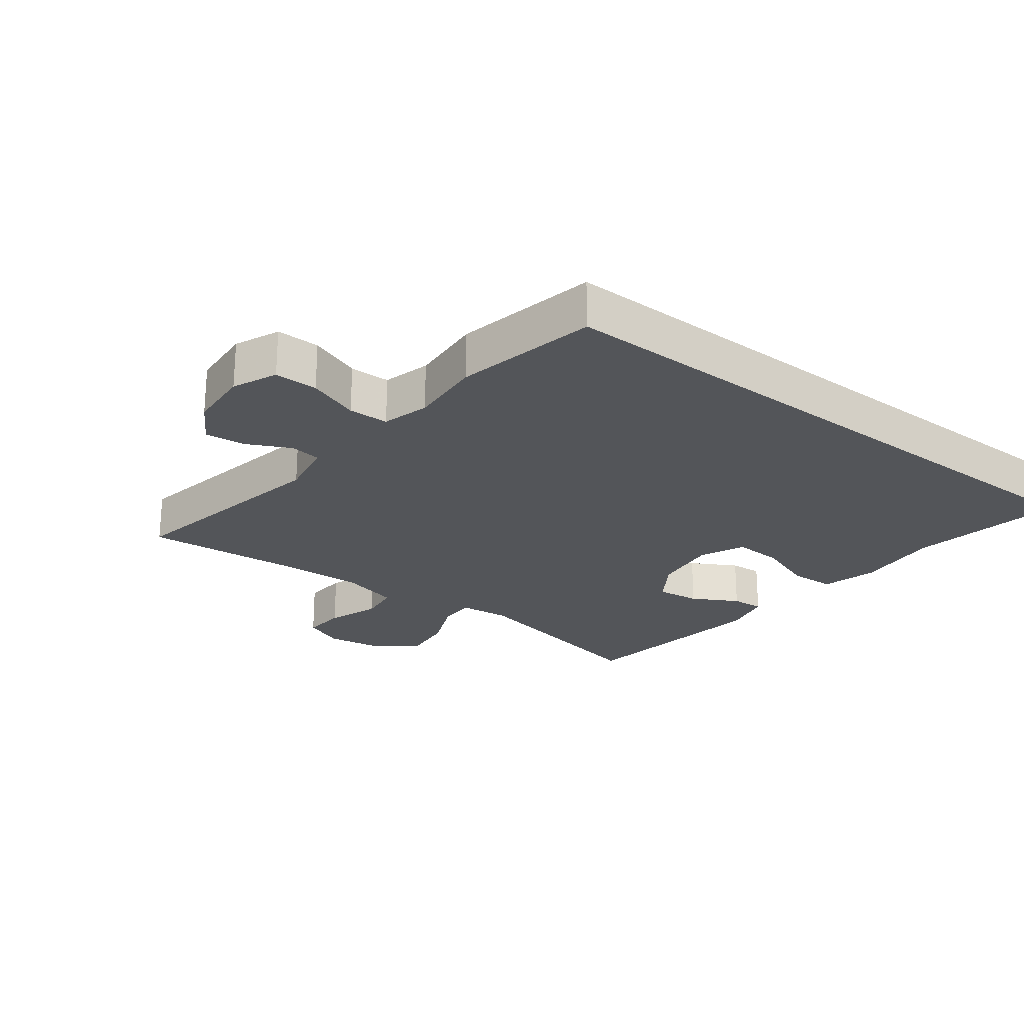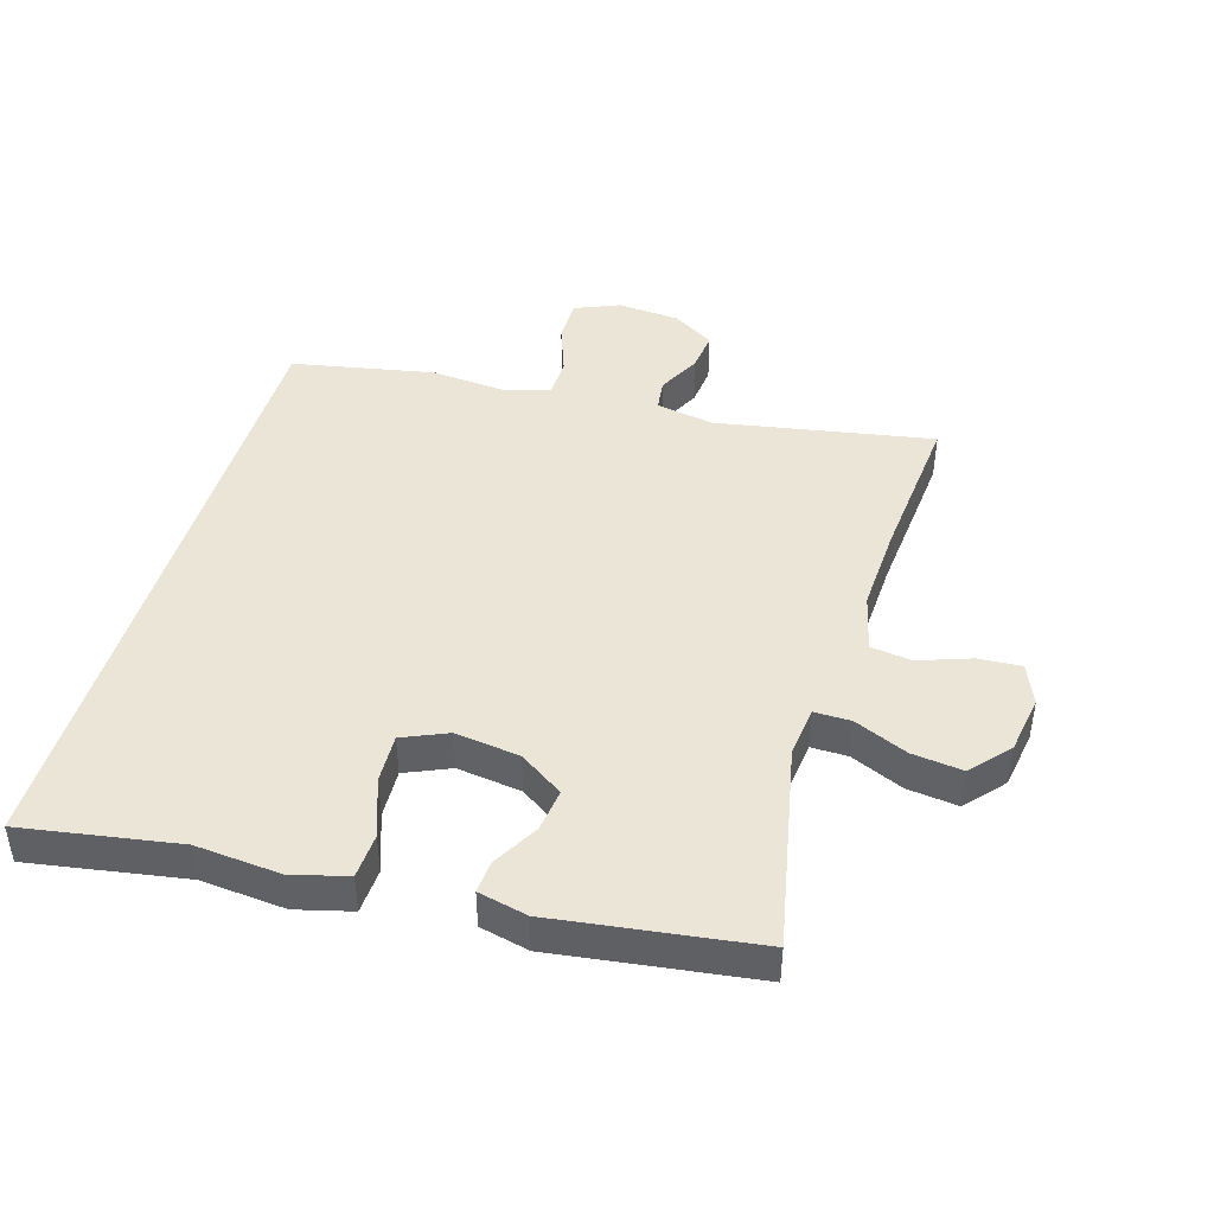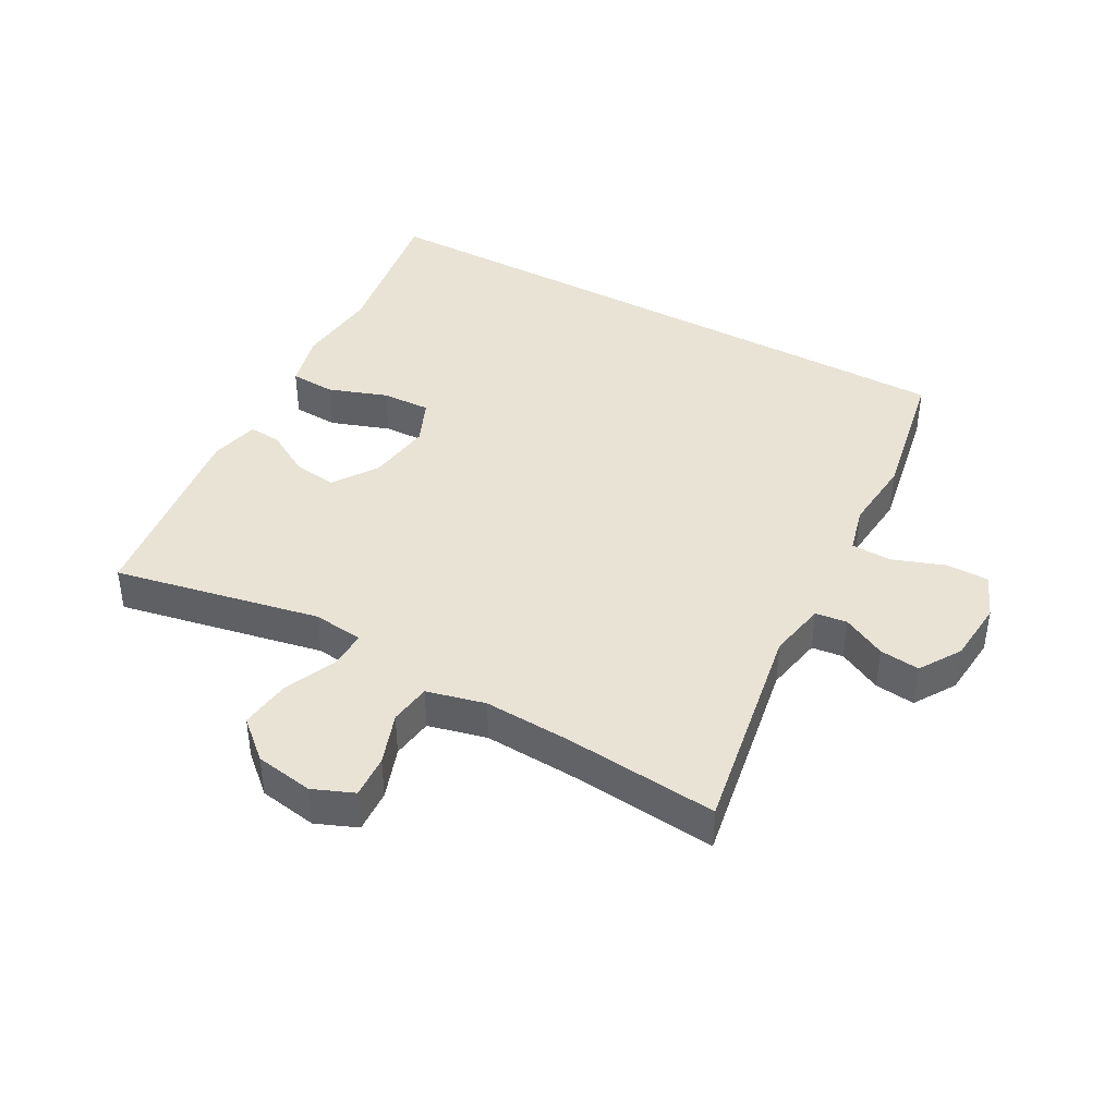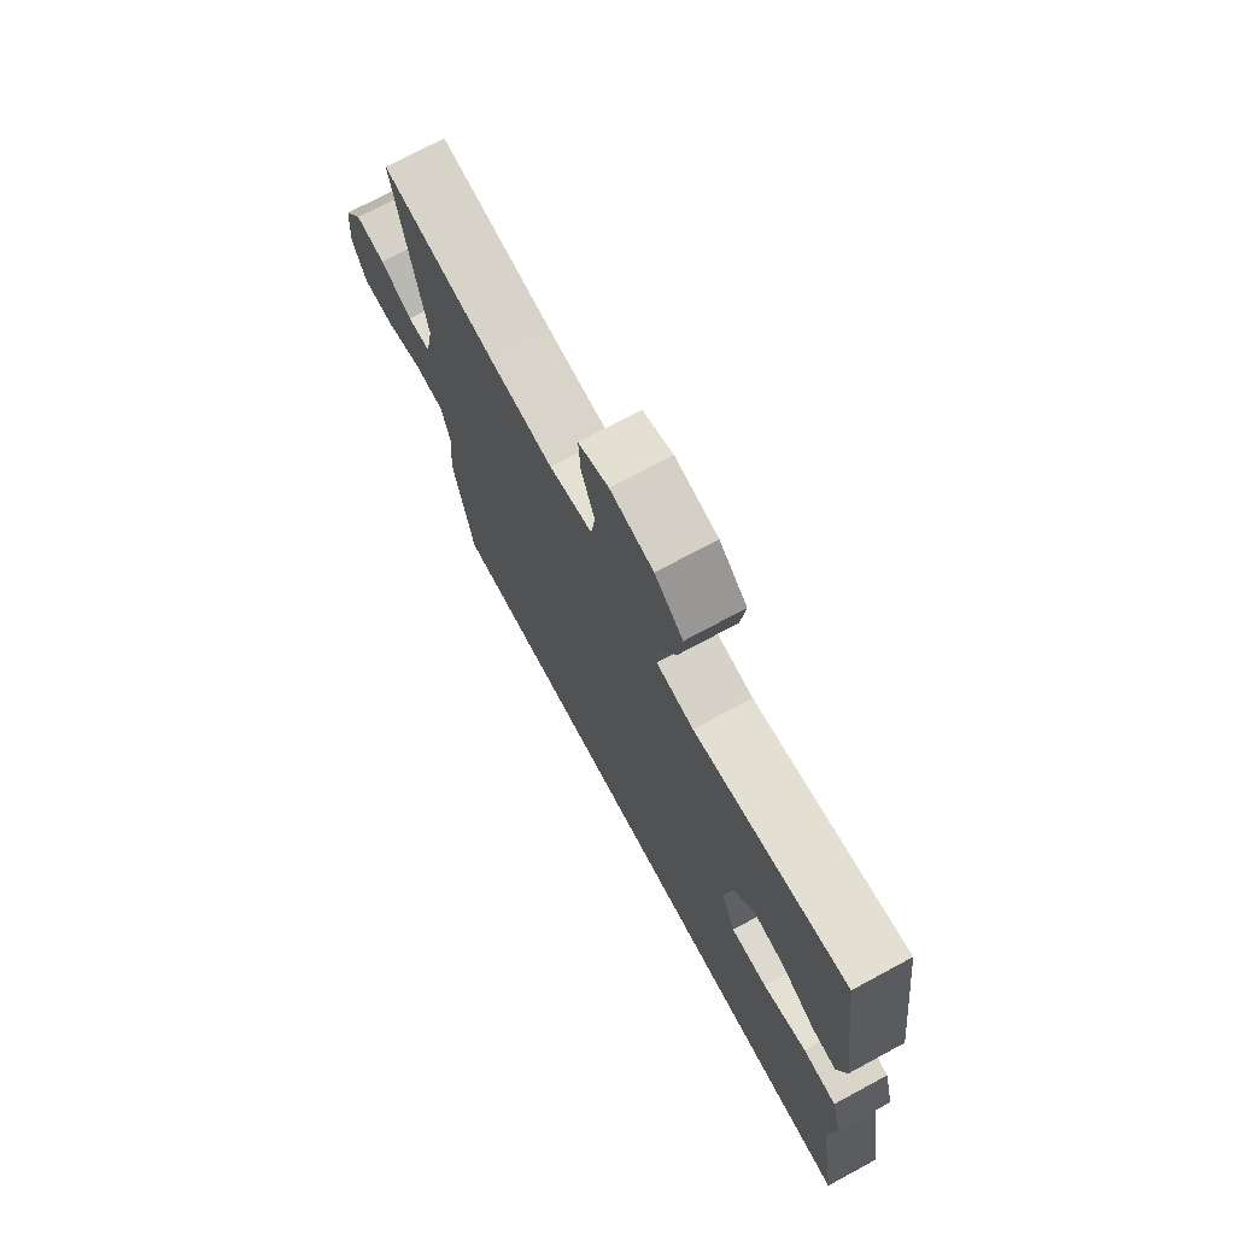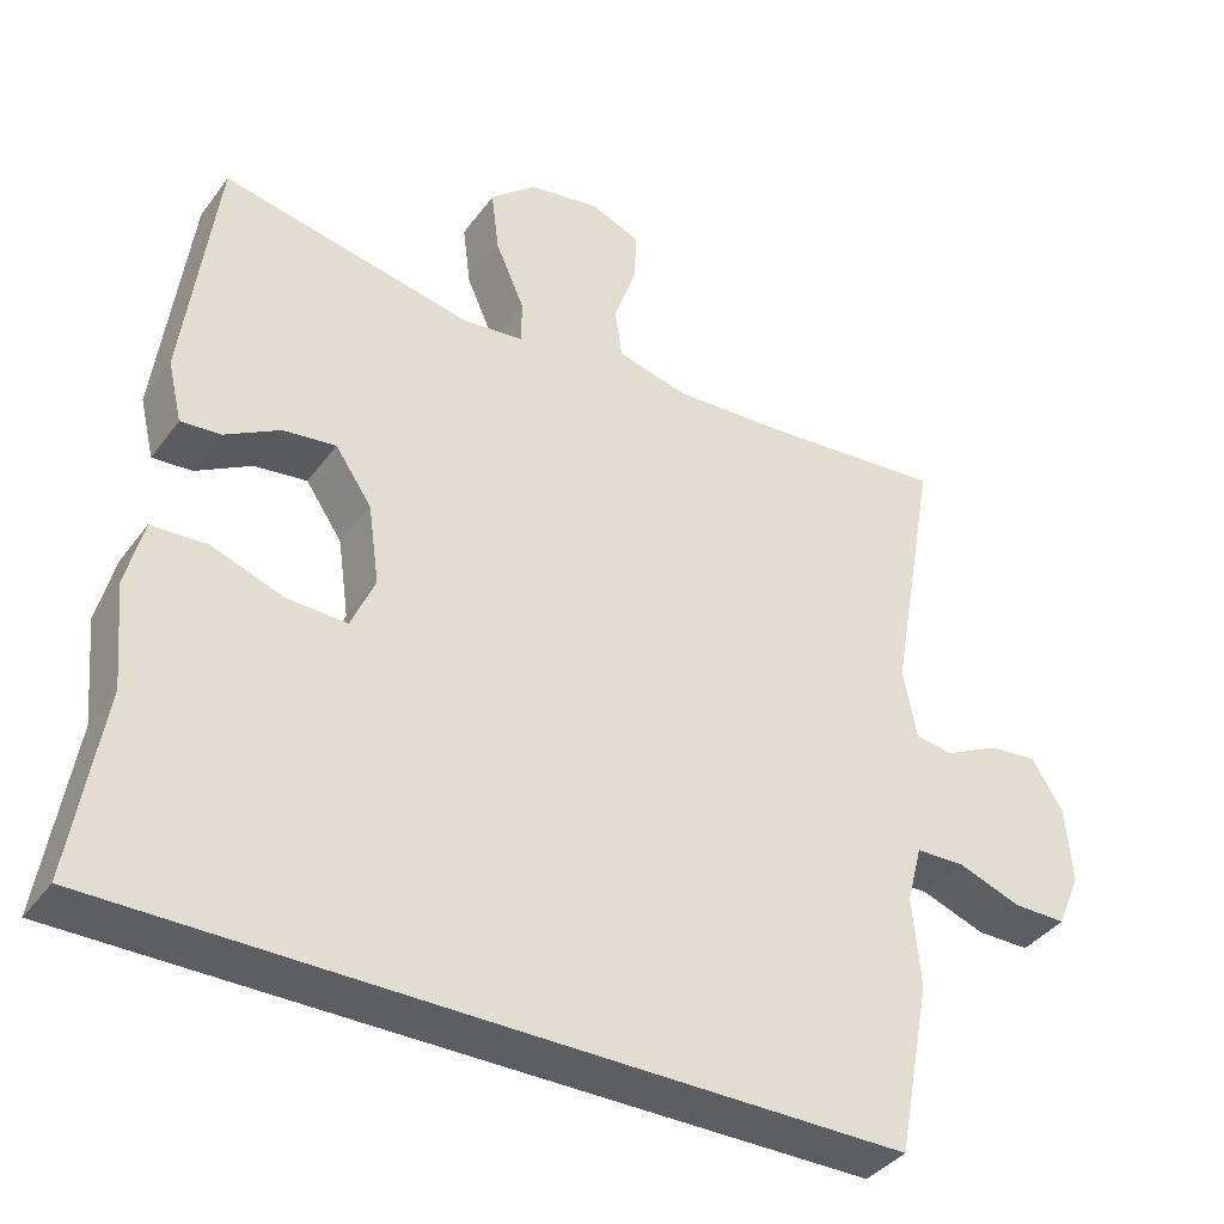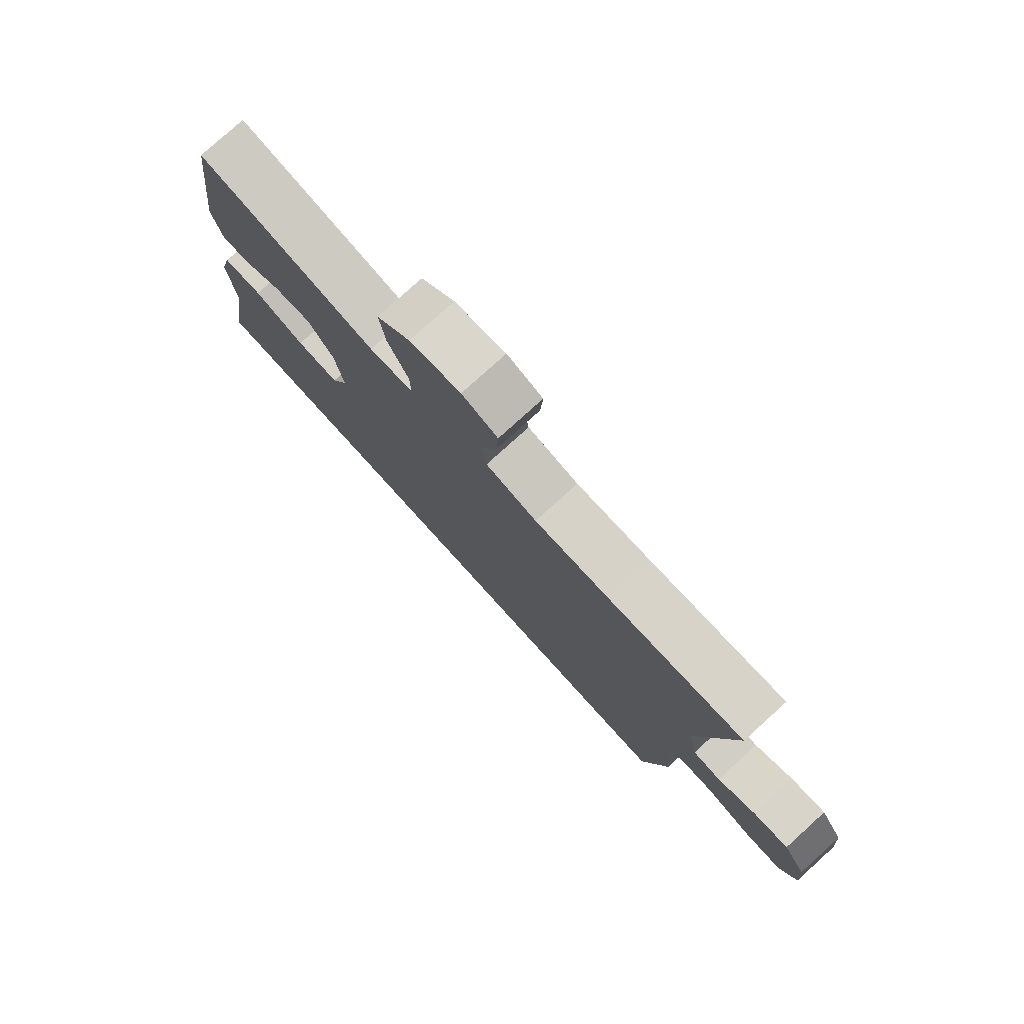
<metadata>
{"format":"obj","ext":"obj","renderer":"f3d","projection":"perspective","resolution":1024,"background":"white","views":[{"elev":-24.0,"azim":142.1,"up":"+Y"},{"elev":44.2,"azim":-73.6,"up":"+Y"},{"elev":41.3,"azim":28.9,"up":"+Y"},{"elev":73.1,"azim":-118.3,"up":"+Z"},{"elev":-38.4,"azim":-32.2,"up":"+Z"},{"elev":78.4,"azim":47.8,"up":"+Z"}]}
</metadata>
<code>
v 0.5 0.07 0.5
v 0.441 0.07 0.164
v 0.458 0.07 0.075
v 0.507 0.07 0.069
v 0.574 0.07 0.103
v 0.636 0.07 0.11
v 0.676 0.07 0.046
v 0.684 0.07 -0.051
v 0.655 0.07 -0.12
v 0.588 0.07 -0.12
v 0.508 0.07 -0.091
v 0.446 0.07 -0.093
v 0.427 0.07 -0.166
v 0.437 0.07 -0.28
v 0.395 0.07 -0.5
v -0.592 0.07 -0.5
v -0.553 0.07 -0.259
v -0.565 0.07 -0.128
v -0.543 0.07 -0.042
v -0.473 0.07 -0.038
v -0.382 0.07 -0.07
v -0.306 0.07 -0.073
v -0.276 0.07 -0.003
v -0.29 0.07 0.097
v -0.336 0.07 0.165
v -0.403 0.07 0.156
v -0.473 0.07 0.116
v -0.523 0.07 0.112
v -0.541 0.07 0.188
v -0.5 0.07 0.5
v -0.182 0.07 0.436
v -0.104 0.07 0.445
v -0.105 0.07 0.502
v -0.141 0.07 0.584
v -0.151 0.07 0.663
v -0.092 0.07 0.715
v -0.002 0.07 0.73
v 0.061 0.07 0.704
v 0.057 0.07 0.637
v 0.029 0.07 0.557
v 0.038 0.07 0.493
v 0.128 0.07 0.471
v 0.263 0.07 0.478
v 0.5 0 0.5
v 0.441 0 0.164
v 0.458 0 0.075
v 0.507 0 0.069
v 0.574 0 0.103
v 0.636 0 0.11
v 0.676 0 0.046
v 0.684 0 -0.051
v 0.655 0 -0.12
v 0.588 0 -0.12
v 0.508 0 -0.091
v 0.446 0 -0.093
v 0.427 0 -0.166
v 0.437 0 -0.28
v 0.395 0 -0.5
v -0.592 0 -0.5
v -0.553 0 -0.259
v -0.565 0 -0.128
v -0.543 0 -0.042
v -0.473 0 -0.038
v -0.382 0 -0.07
v -0.306 0 -0.073
v -0.276 0 -0.003
v -0.29 0 0.097
v -0.336 0 0.165
v -0.403 0 0.156
v -0.473 0 0.116
v -0.523 0 0.112
v -0.541 0 0.188
v -0.5 0 0.5
v -0.182 0 0.436
v -0.104 0 0.445
v -0.105 0 0.502
v -0.141 0 0.584
v -0.151 0 0.663
v -0.092 0 0.715
v -0.002 0 0.73
v 0.061 0 0.704
v 0.057 0 0.637
v 0.029 0 0.557
v 0.038 0 0.493
v 0.128 0 0.471
v 0.263 0 0.478
f 37 38 39 40
f 37 40 41
f 36 37 41
f 33 34 35 36
f 32 33 36 41
f 28 29 30 31
f 26 27 28 31
f 25 26 31 32
f 24 25 32 41
f 18 19 20 21
f 17 18 21 22
f 16 17 22
f 13 14 15 16
f 12 13 16 22
f 11 12 22 23
f 9 10 11
f 8 9 11
f 4 5 6 7
f 3 4 7 8
f 43 1 2
f 42 43 2 3
f 24 41 42 3
f 11 23 24
f 3 8 11 24
f 83 82 81 80
f 84 83 80
f 84 80 79
f 79 78 77 76
f 84 79 76 75
f 74 73 72 71
f 74 71 70 69
f 75 74 69 68
f 84 75 68 67
f 64 63 62 61
f 65 64 61 60
f 65 60 59
f 59 58 57 56
f 65 59 56 55
f 66 65 55 54
f 54 53 52
f 54 52 51
f 50 49 48 47
f 51 50 47 46
f 45 44 86
f 46 45 86 85
f 46 85 84 67
f 67 66 54
f 67 54 51 46
f 1 44 45 2
f 2 45 46 3
f 3 46 47 4
f 4 47 48 5
f 5 48 49 6
f 6 49 50 7
f 7 50 51 8
f 8 51 52 9
f 9 52 53 10
f 10 53 54 11
f 11 54 55 12
f 12 55 56 13
f 13 56 57 14
f 14 57 58 15
f 15 58 59 16
f 16 59 60 17
f 17 60 61 18
f 18 61 62 19
f 19 62 63 20
f 20 63 64 21
f 21 64 65 22
f 22 65 66 23
f 23 66 67 24
f 24 67 68 25
f 25 68 69 26
f 26 69 70 27
f 27 70 71 28
f 28 71 72 29
f 29 72 73 30
f 30 73 74 31
f 31 74 75 32
f 32 75 76 33
f 33 76 77 34
f 34 77 78 35
f 35 78 79 36
f 36 79 80 37
f 37 80 81 38
f 38 81 82 39
f 39 82 83 40
f 40 83 84 41
f 41 84 85 42
f 42 85 86 43
f 43 86 44 1

</code>
